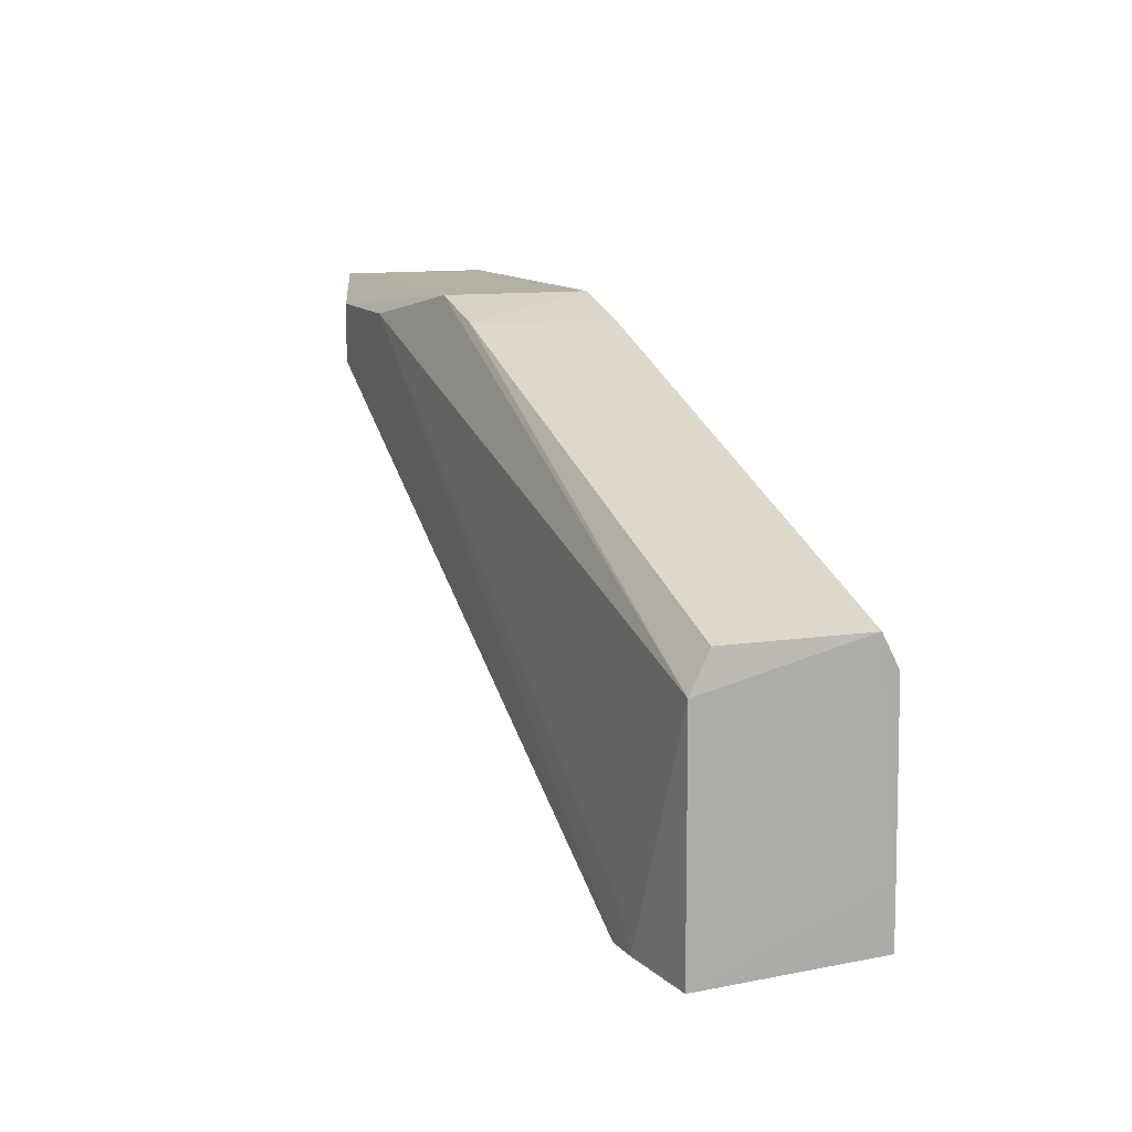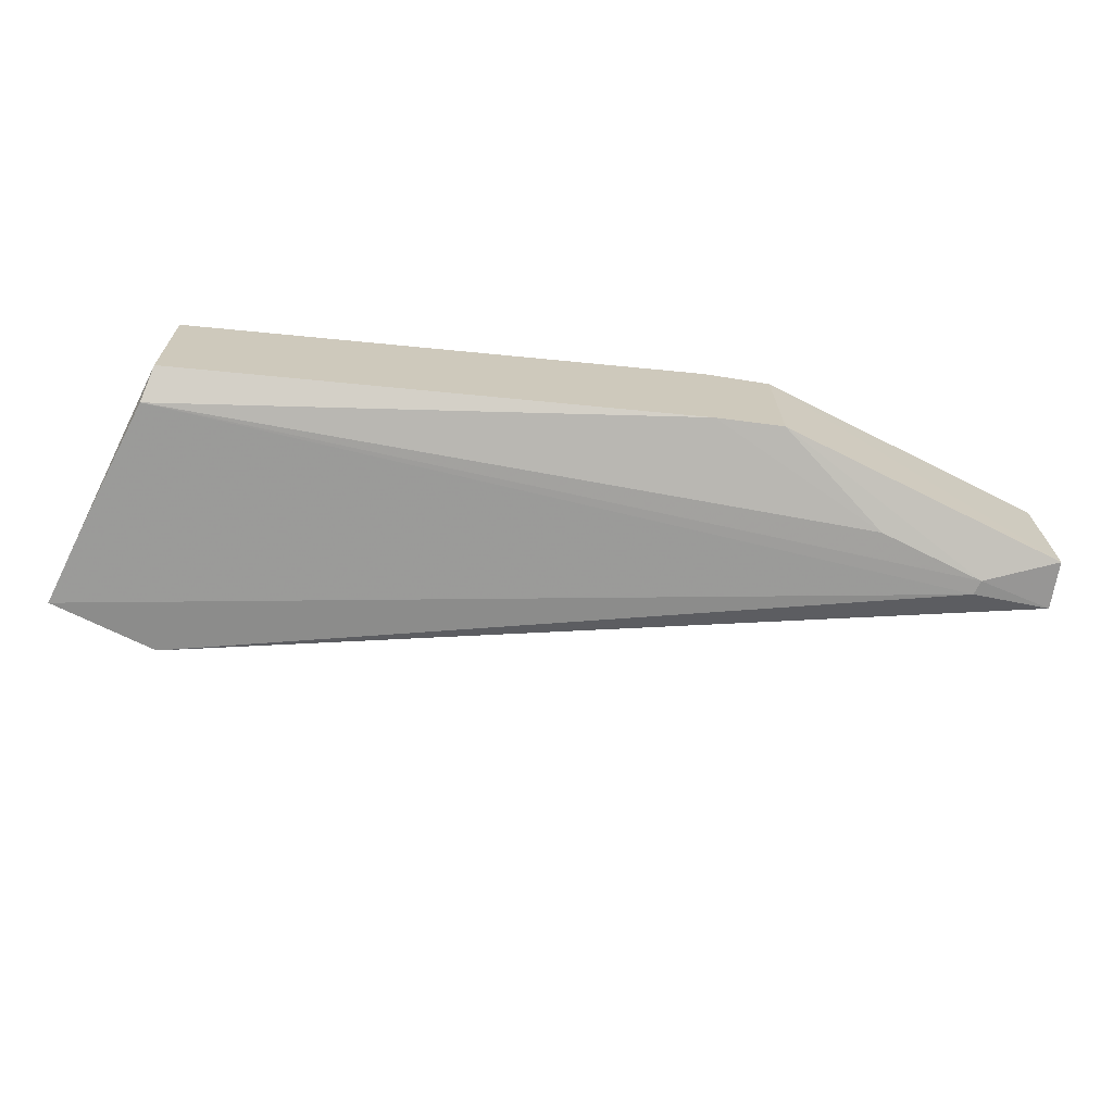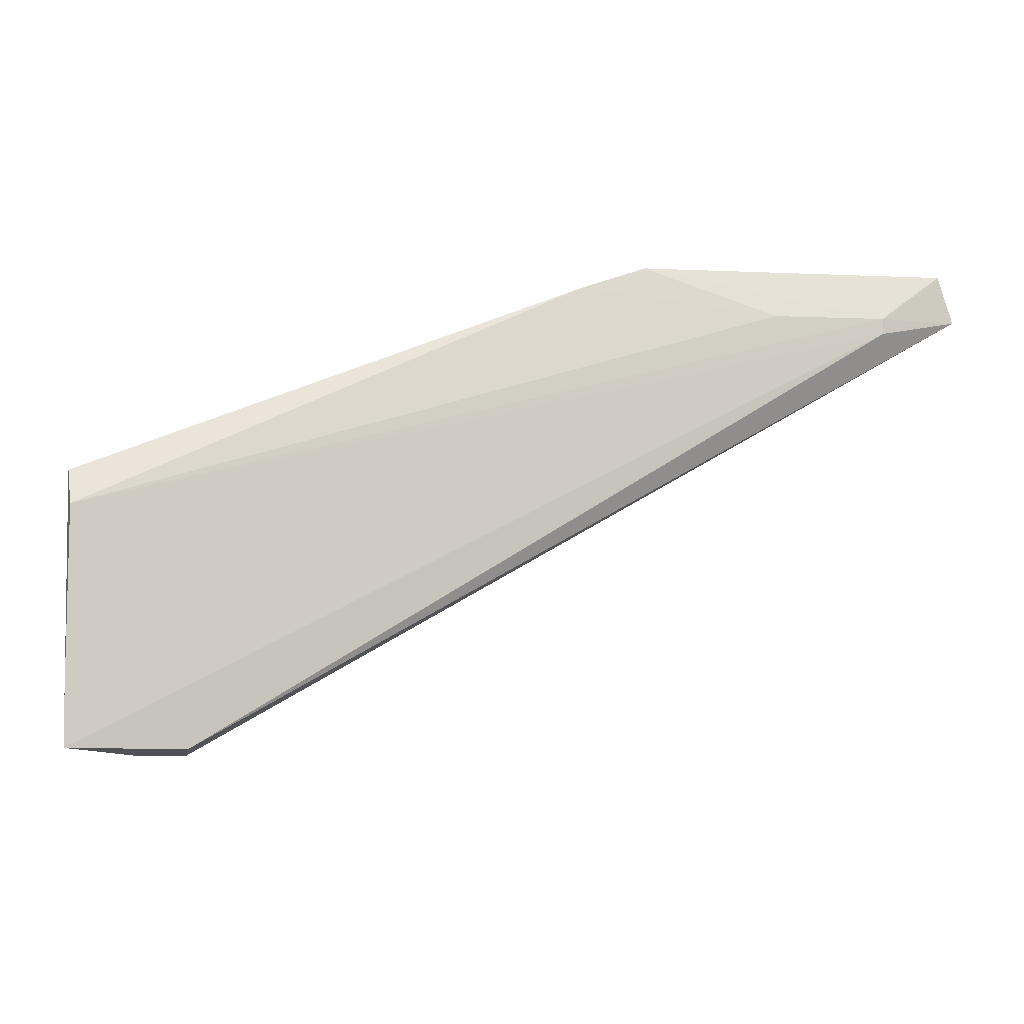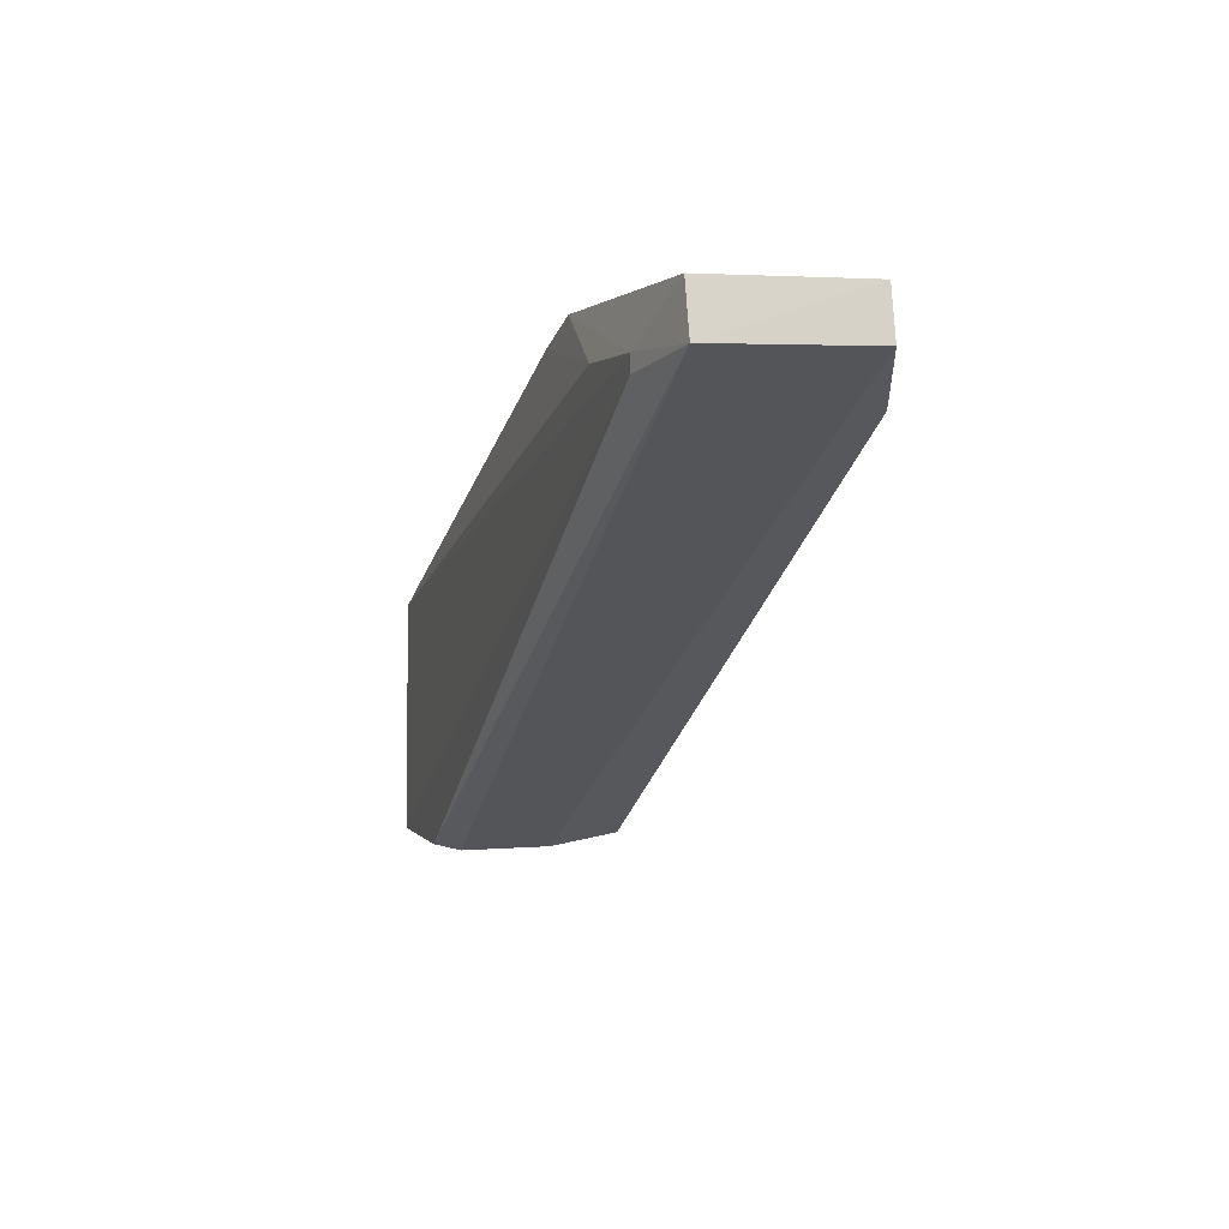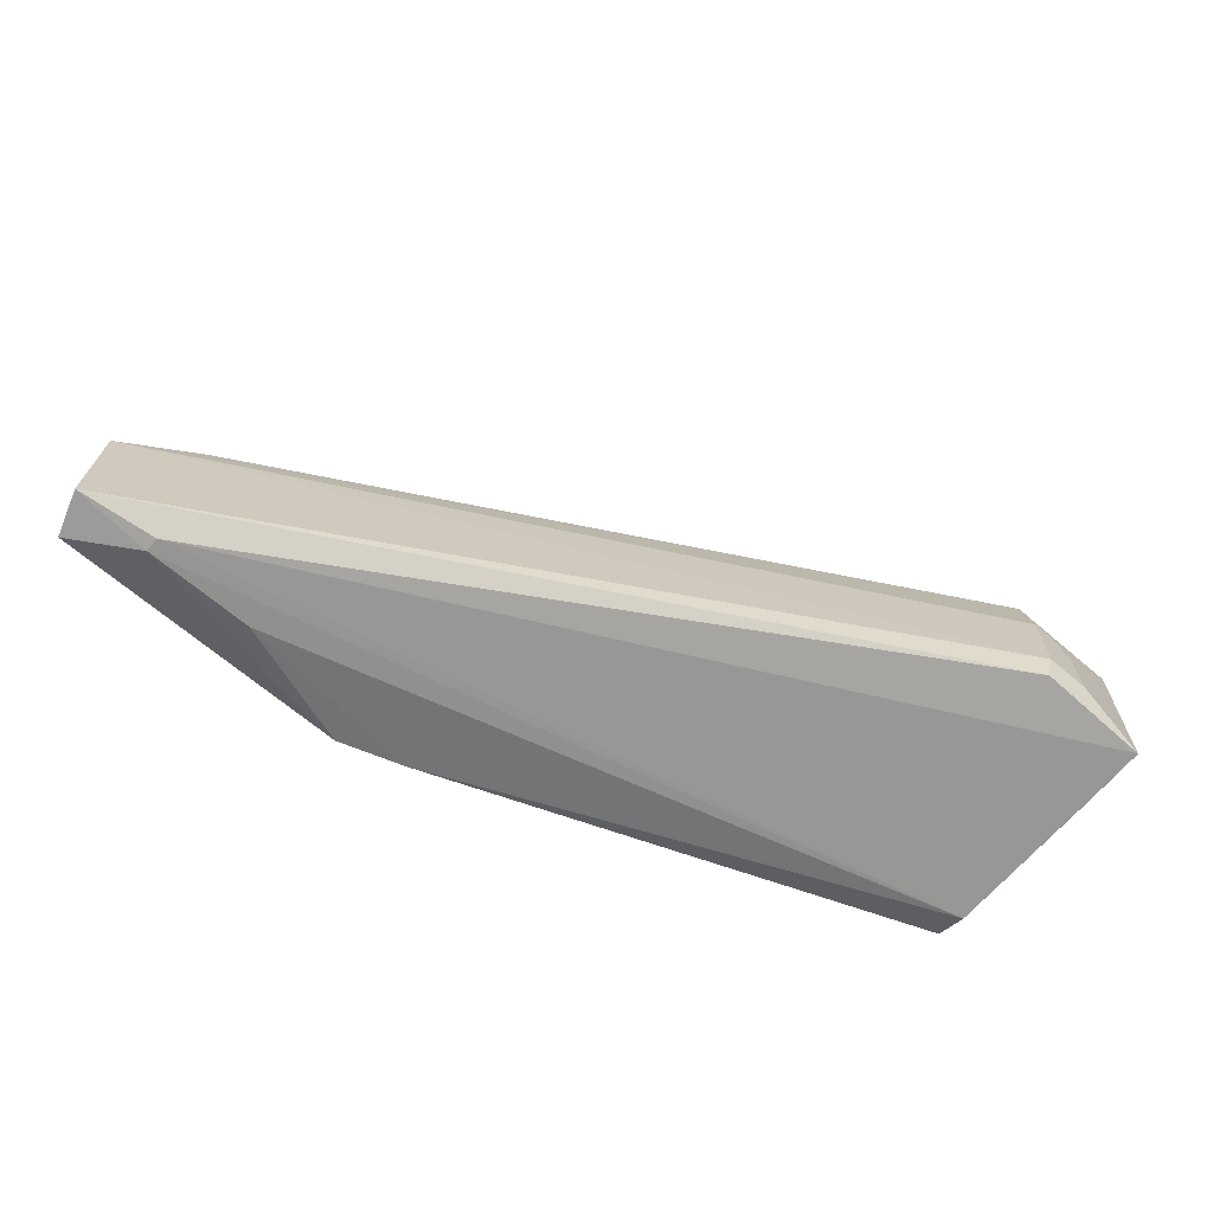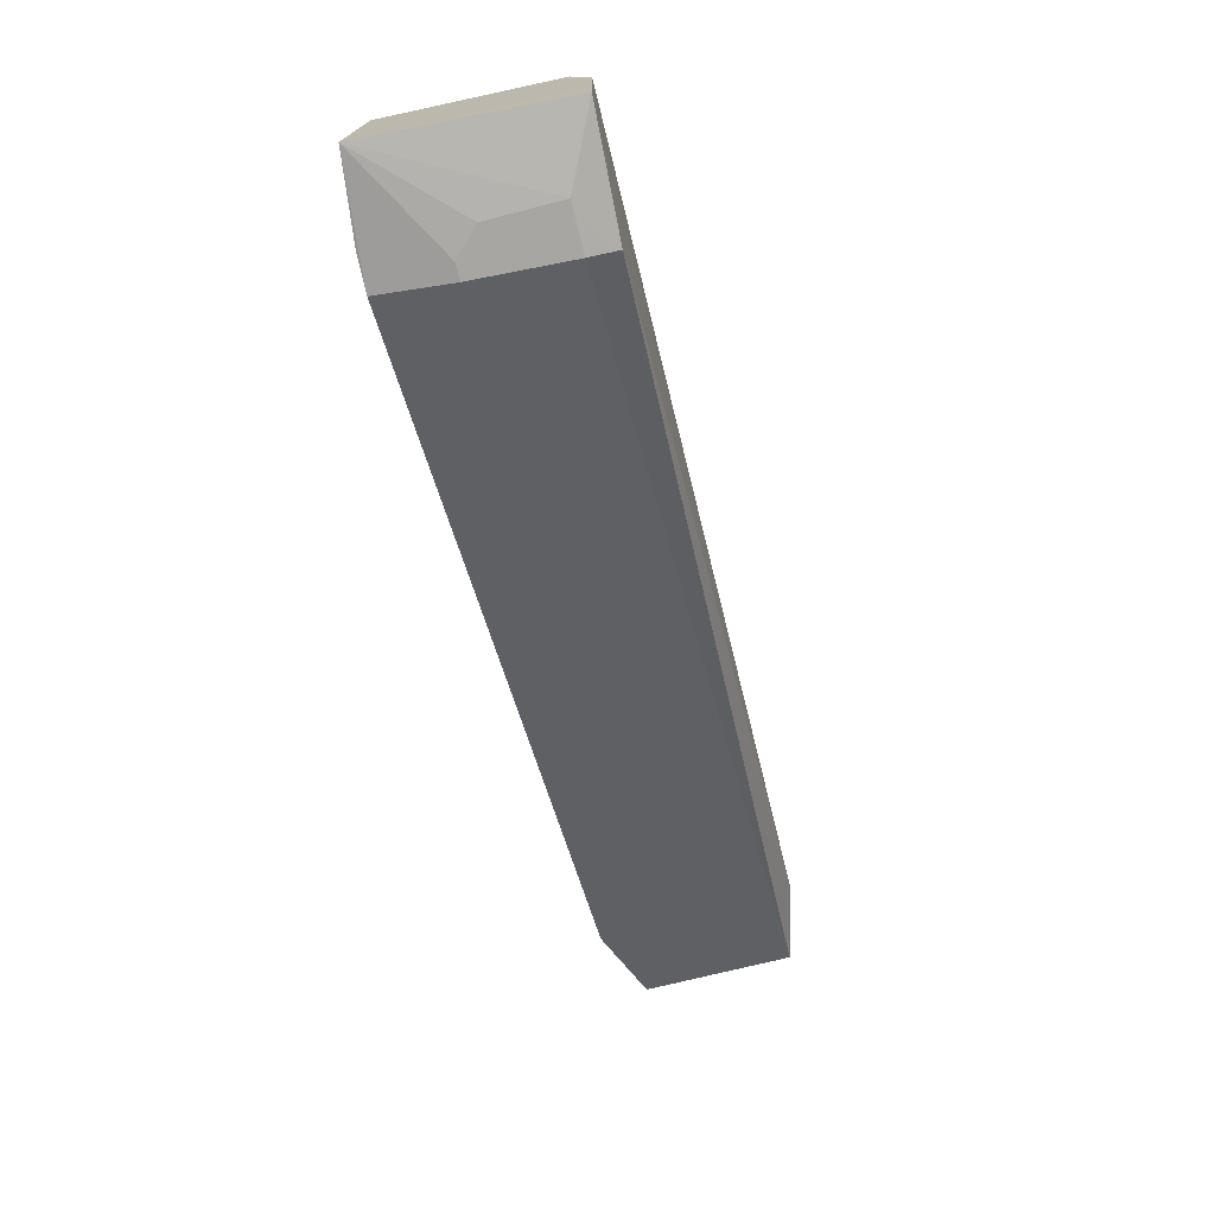
<metadata>
{"format":"obj","ext":"obj","renderer":"f3d","projection":"perspective","resolution":1024,"background":"white","views":[{"elev":11.7,"azim":-111.9,"up":"+Z"},{"elev":-69.3,"azim":-26.8,"up":"+Y"},{"elev":-4.6,"azim":-9.5,"up":"+Z"},{"elev":2.1,"azim":74.6,"up":"+Z"},{"elev":-68.3,"azim":139.8,"up":"+Y"},{"elev":-74.0,"azim":-75.7,"up":"+Z"}]}
</metadata>
<code>
v 0.0339 0.02244 0.138
v 0.03786 -0.01842 0.1249
v -0.1804 0.02814 0.006338
v -0.2115 0.02513 0.00594
v -0.2089 -0.02051 0.07844
v -0.2111 0.02509 0.06903
v 0.03768 0.02215 0.1252
v -0.05244 -0.01833 0.1379
v -0.1769 -0.02451 0.005295
v 0.01501 0.02931 0.1308
v -0.1894 0.02787 0.006414
v 0.03374 -0.01825 0.1381
v -0.07091 0.02166 0.1324
v -0.208 -0.02571 0.0692
v -0.1774 -0.0169 0.00324
v -0.01678 0.02909 0.1305
v 0.01503 0.02943 0.1142
v -0.05282 0.0223 0.1381
v -0.2097 0.0194 0.07909
v -0.07056 -0.01888 0.1317
v -0.2085 -0.0262 0.005907
v 0.01517 -0.02332 0.1247
v -0.1789 0.008651 0.003258
v -0.183 0.02791 0.01575
v -0.2085 -0.02603 0.02261
v -0.1896 -0.01699 0.003265
v -0.016 -0.02323 0.1246
v 0.01516 -0.02341 0.1204
v -0.1896 0.002306 0.003293
v -0.1832 0.008731 0.003283
f 6 4 5
f 7 1 2
f 10 1 7
f 11 3 4
f 11 4 6
f 12 2 1
f 15 7 2
f 15 2 9
f 17 10 7
f 17 7 3
f 17 16 10
f 17 3 16
f 18 12 1
f 18 8 12
f 18 13 8
f 18 1 10
f 18 10 16
f 18 16 6
f 18 6 13
f 19 13 6
f 19 6 5
f 20 8 13
f 20 5 14
f 20 19 5
f 20 13 19
f 22 12 8
f 22 2 12
f 23 3 7
f 23 7 15
f 23 4 3
f 24 11 6
f 24 6 16
f 24 16 3
f 24 3 11
f 25 21 14
f 25 14 5
f 25 5 4
f 25 4 21
f 26 15 9
f 26 9 21
f 26 21 4
f 26 23 15
f 27 20 14
f 27 14 22
f 27 22 8
f 27 8 20
f 28 22 14
f 28 14 21
f 28 21 9
f 28 9 2
f 28 2 22
f 29 26 4
f 29 23 26
f 30 29 4
f 30 4 23
f 30 23 29

</code>
